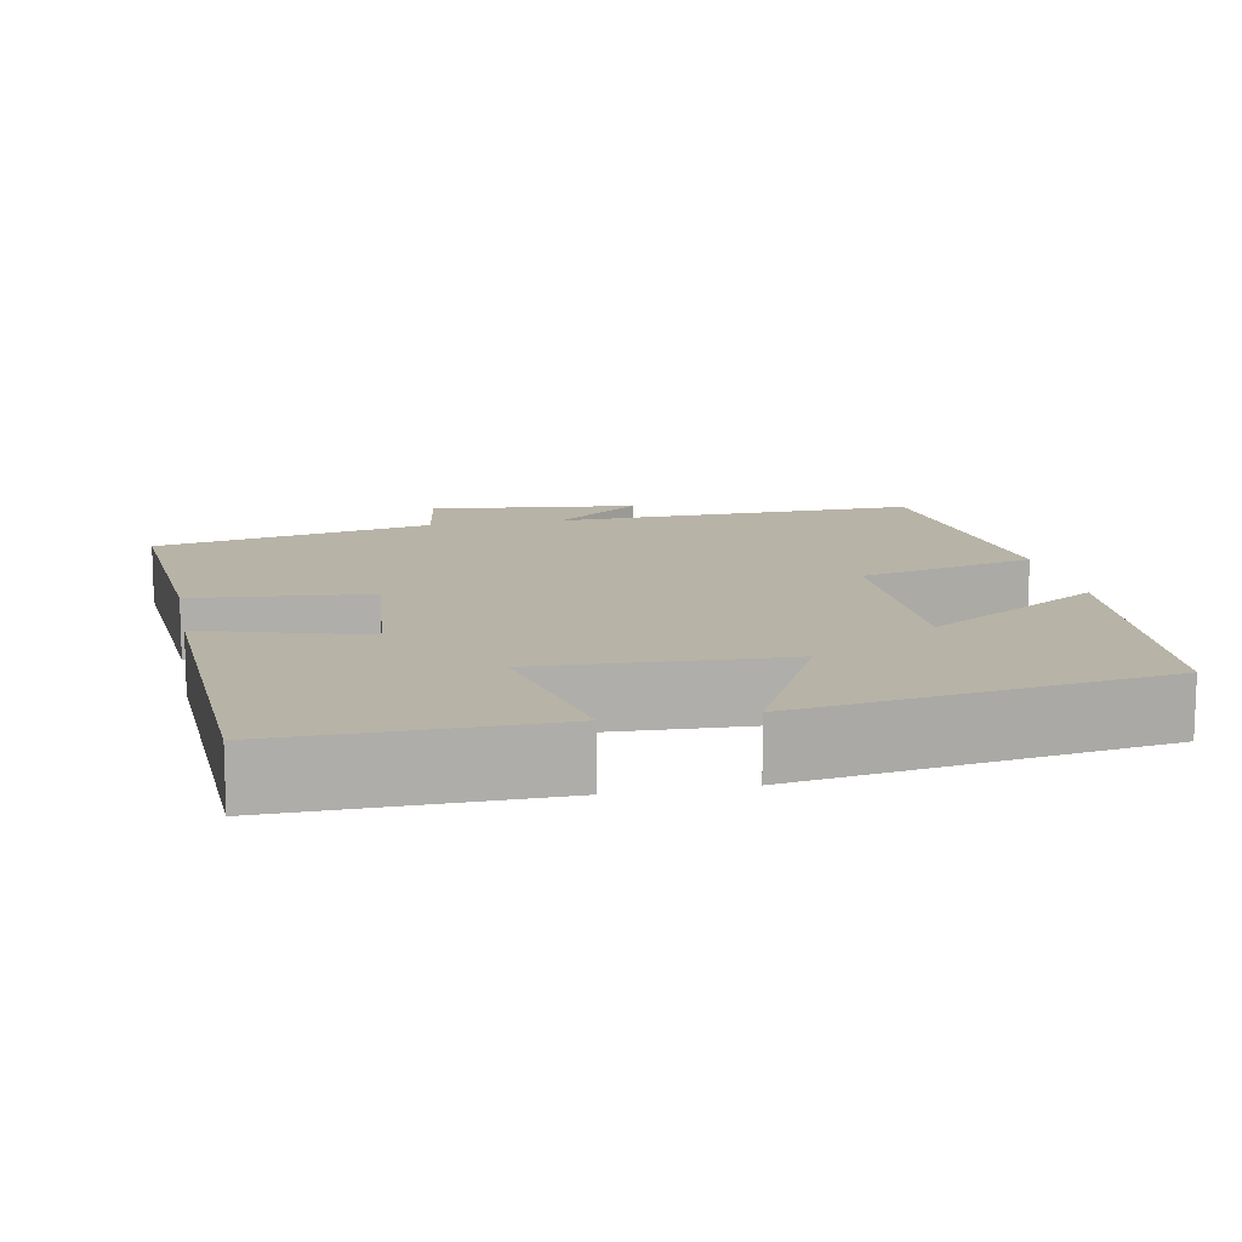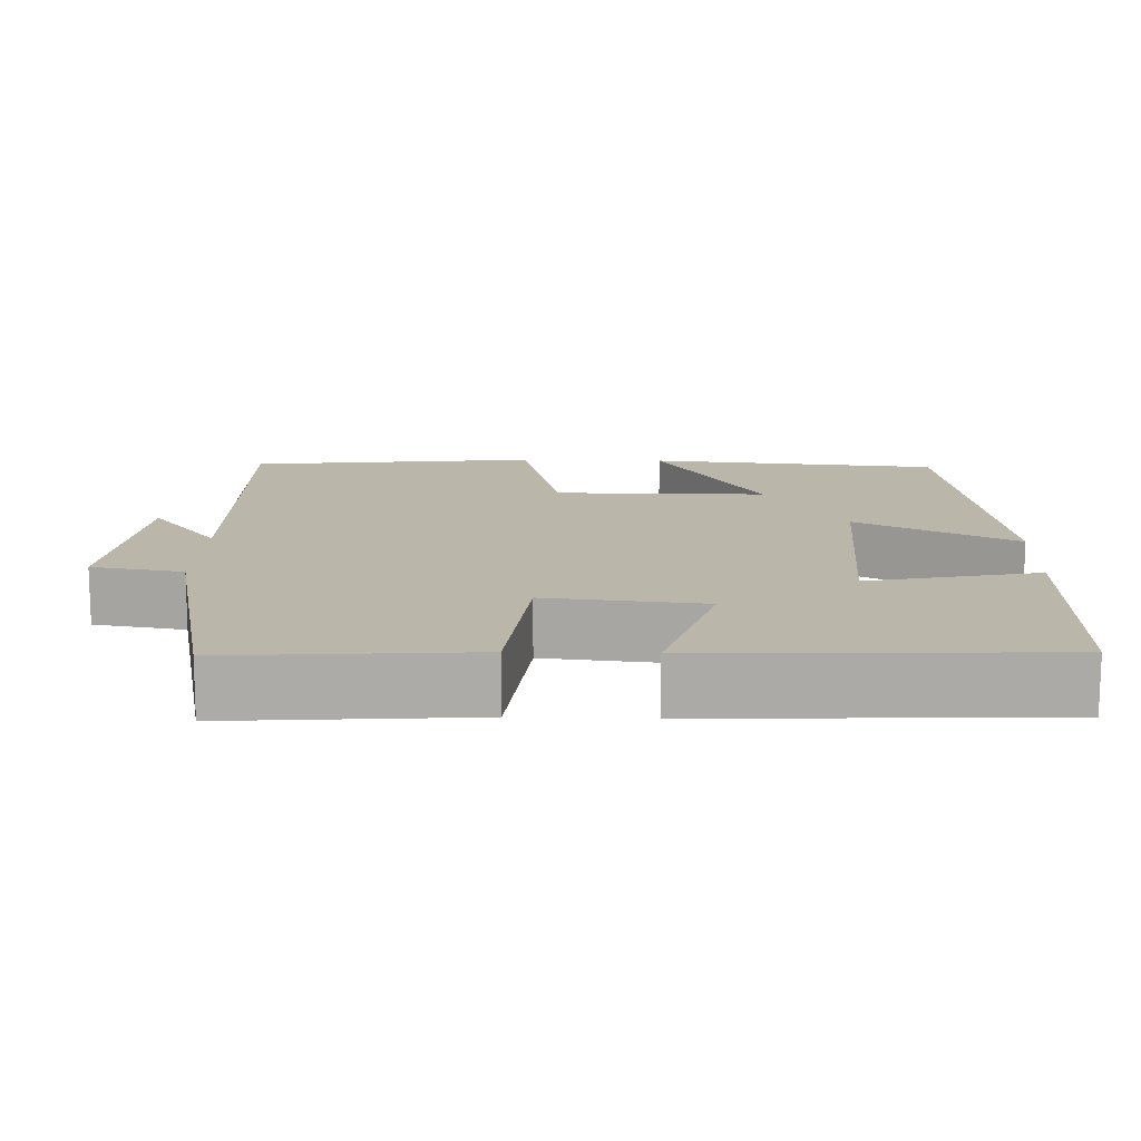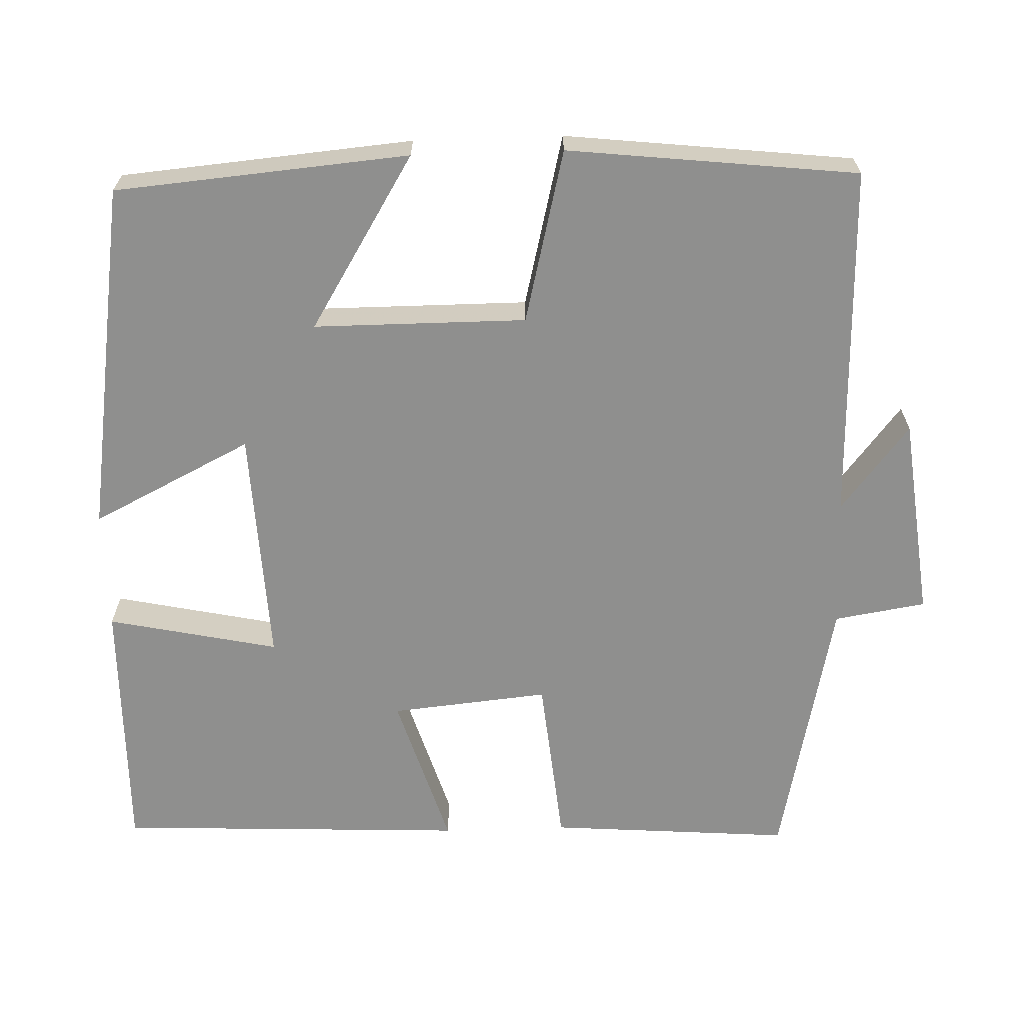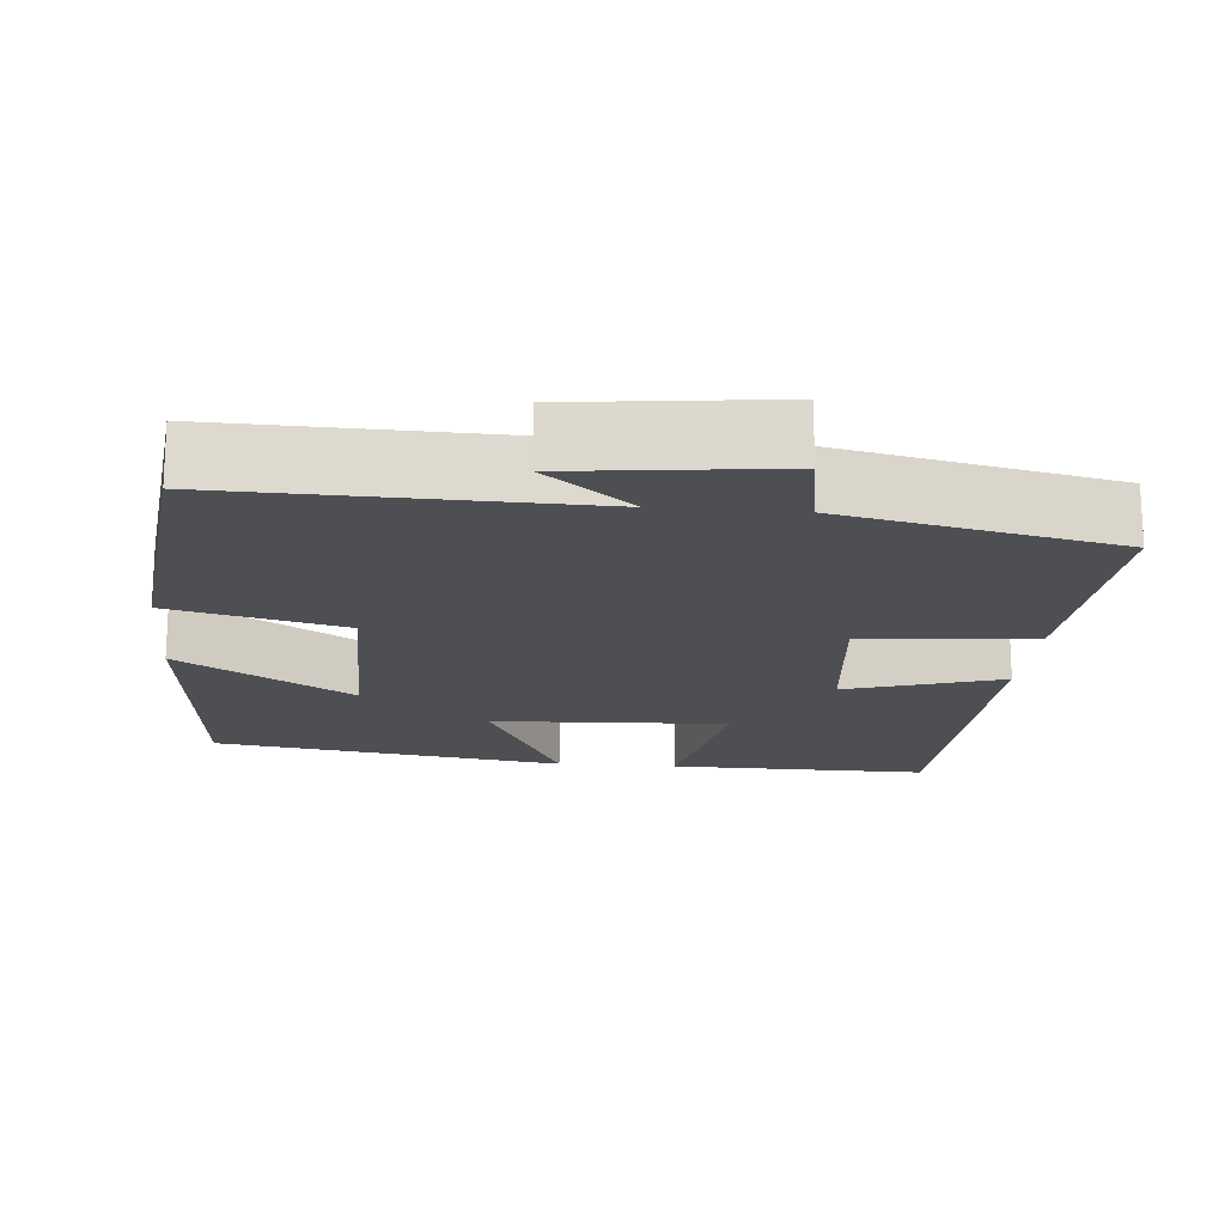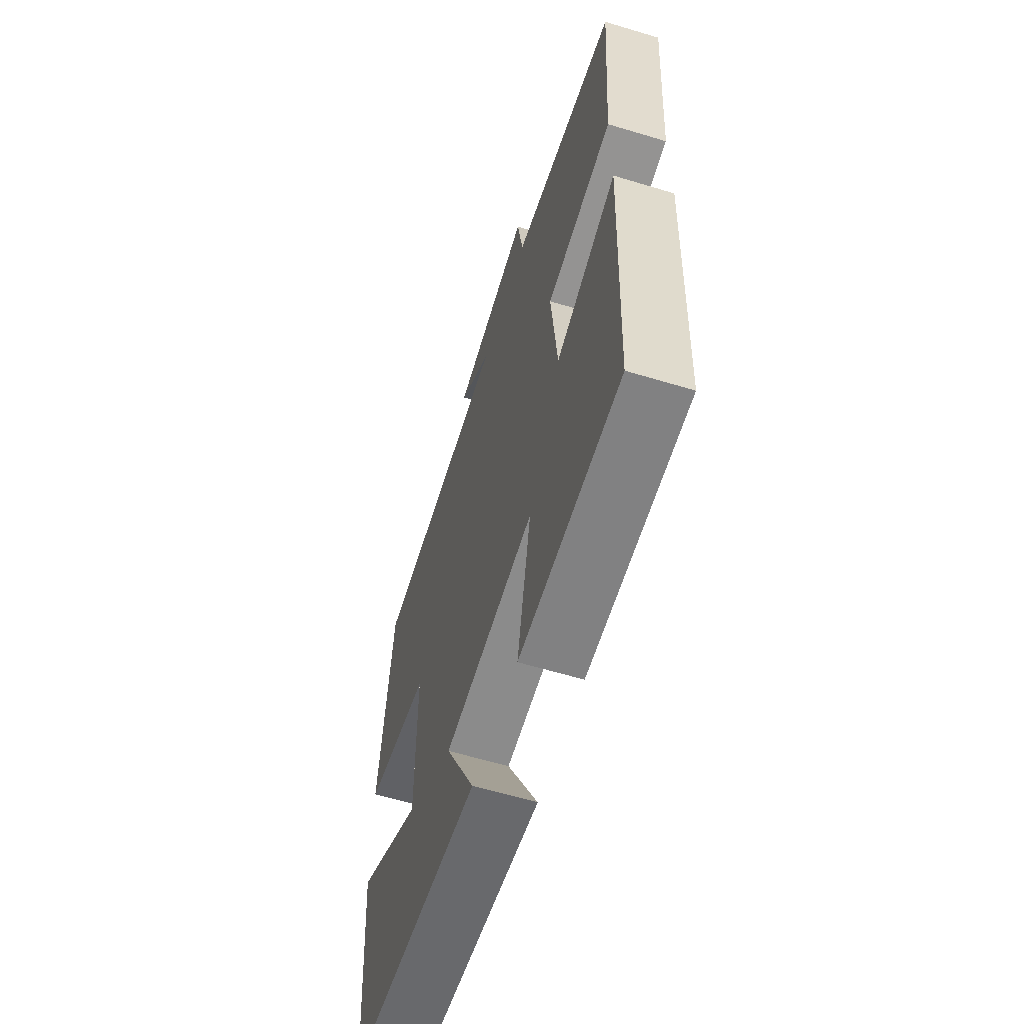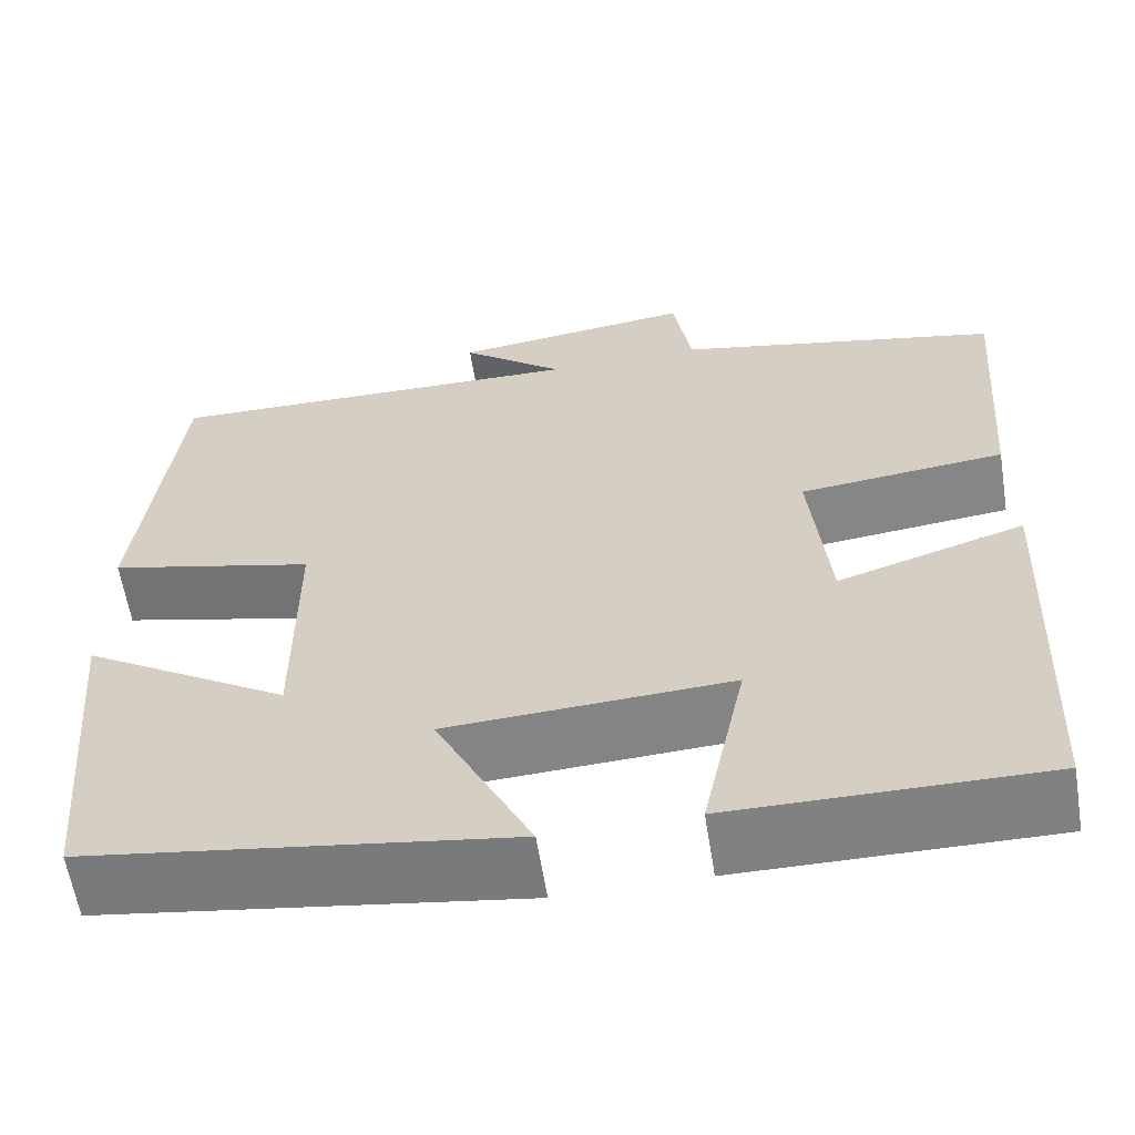
<metadata>
{"format":"obj","ext":"obj","renderer":"f3d","projection":"perspective","resolution":1024,"background":"white","views":[{"elev":12.6,"azim":168.9,"up":"+Y"},{"elev":14.0,"azim":91.9,"up":"+Y"},{"elev":-65.3,"azim":-88.1,"up":"+Y"},{"elev":-17.9,"azim":-4.9,"up":"+Y"},{"elev":-61.2,"azim":72.9,"up":"+Z"},{"elev":-60.7,"azim":9.1,"up":"+Z"}]}
</metadata>
<code>
v -0.467 0.07 -0.431
v -0.5 0.07 -0.053
v -0.277 0.07 -0.19
v -0.277 0.07 0.084
v -0.5 0.07 0.139
v -0.458 0.07 0.512
v 0.003 0.07 0.5
v -0.108 0.07 0.588
v 0.154 0.07 0.618
v 0.173 0.07 0.5
v 0.524 0.07 0.425
v 0.5 0.07 0.112
v 0.279 0.07 0.09
v 0.299 0.07 -0.114
v 0.5 0.07 -0.052
v 0.48 0.07 -0.504
v 0.144 0.07 -0.5
v 0.191 0.07 -0.28
v -0.115 0.07 -0.294
v -0.012 0.07 -0.5
v -0.467 0 -0.431
v -0.5 0 -0.053
v -0.277 0 -0.19
v -0.277 0 0.084
v -0.5 0 0.139
v -0.458 0 0.512
v 0.003 0 0.5
v -0.108 0 0.588
v 0.154 0 0.618
v 0.173 0 0.5
v 0.524 0 0.425
v 0.5 0 0.112
v 0.279 0 0.09
v 0.299 0 -0.114
v 0.5 0 -0.052
v 0.48 0 -0.504
v 0.144 0 -0.5
v 0.191 0 -0.28
v -0.115 0 -0.294
v -0.012 0 -0.5
f 19 20 1 2
f 15 16 17 18
f 14 15 18 19
f 13 14 19
f 10 11 12 13
f 10 13 19
f 7 8 9 10
f 7 10 19
f 4 5 6 7
f 3 4 7 19
f 2 3 19
f 22 21 40 39
f 38 37 36 35
f 39 38 35 34
f 39 34 33
f 33 32 31 30
f 39 33 30
f 30 29 28 27
f 39 30 27
f 27 26 25 24
f 39 27 24 23
f 39 23 22
f 1 21 22 2
f 2 22 23 3
f 3 23 24 4
f 4 24 25 5
f 5 25 26 6
f 6 26 27 7
f 7 27 28 8
f 8 28 29 9
f 9 29 30 10
f 10 30 31 11
f 11 31 32 12
f 12 32 33 13
f 13 33 34 14
f 14 34 35 15
f 15 35 36 16
f 16 36 37 17
f 17 37 38 18
f 18 38 39 19
f 19 39 40 20
f 20 40 21 1

</code>
